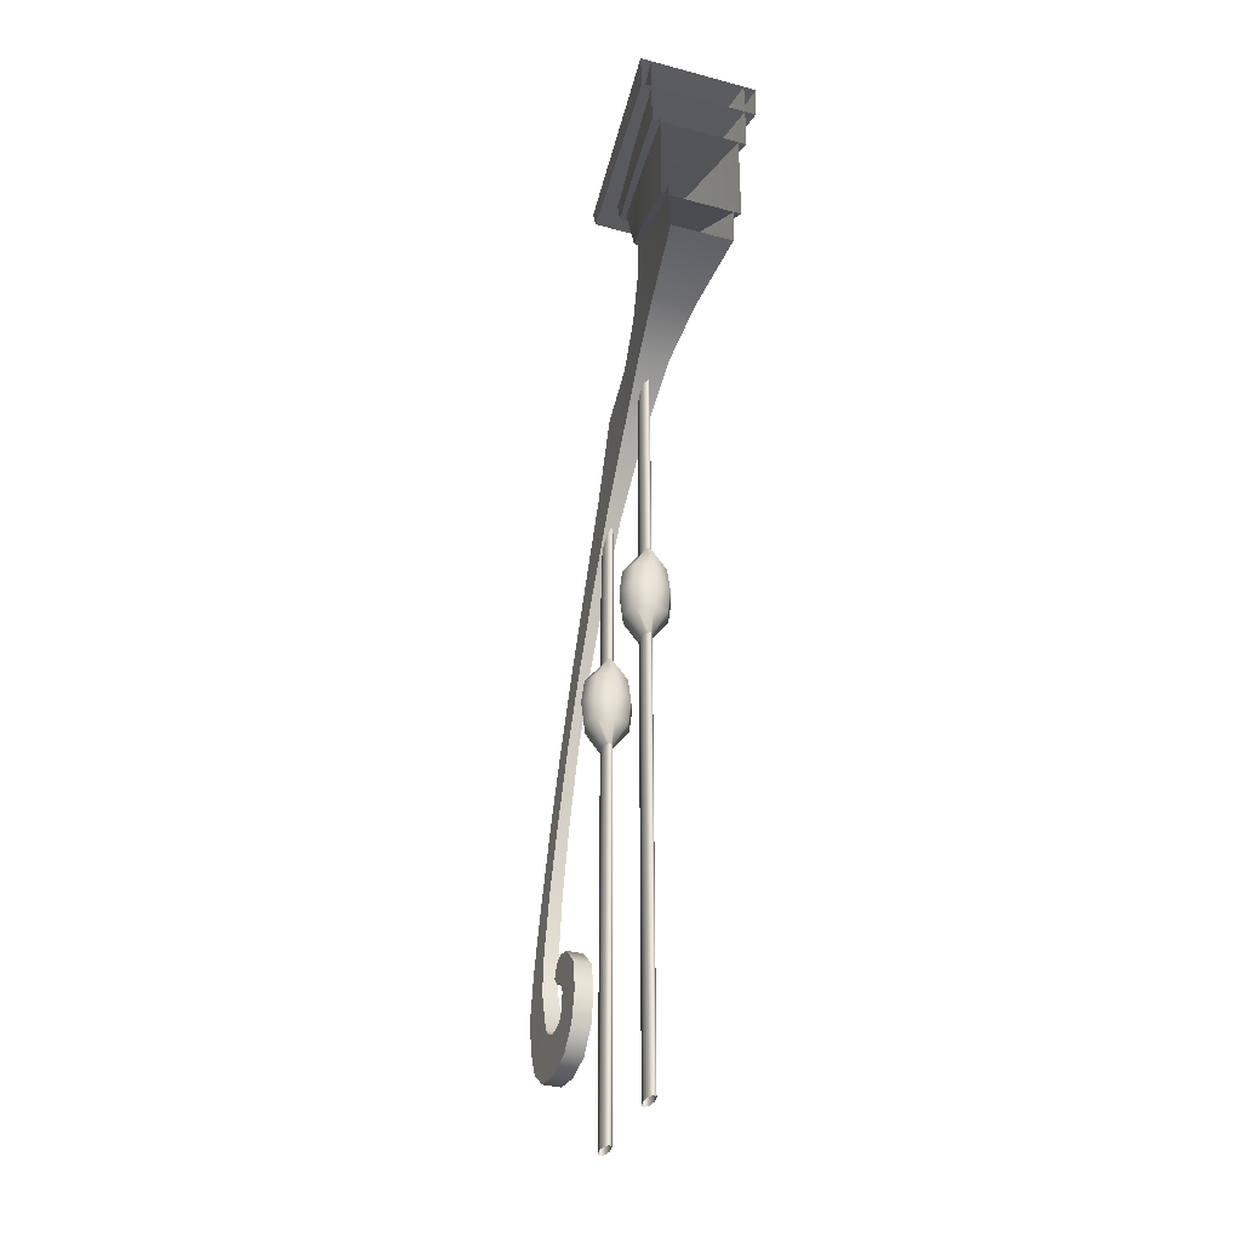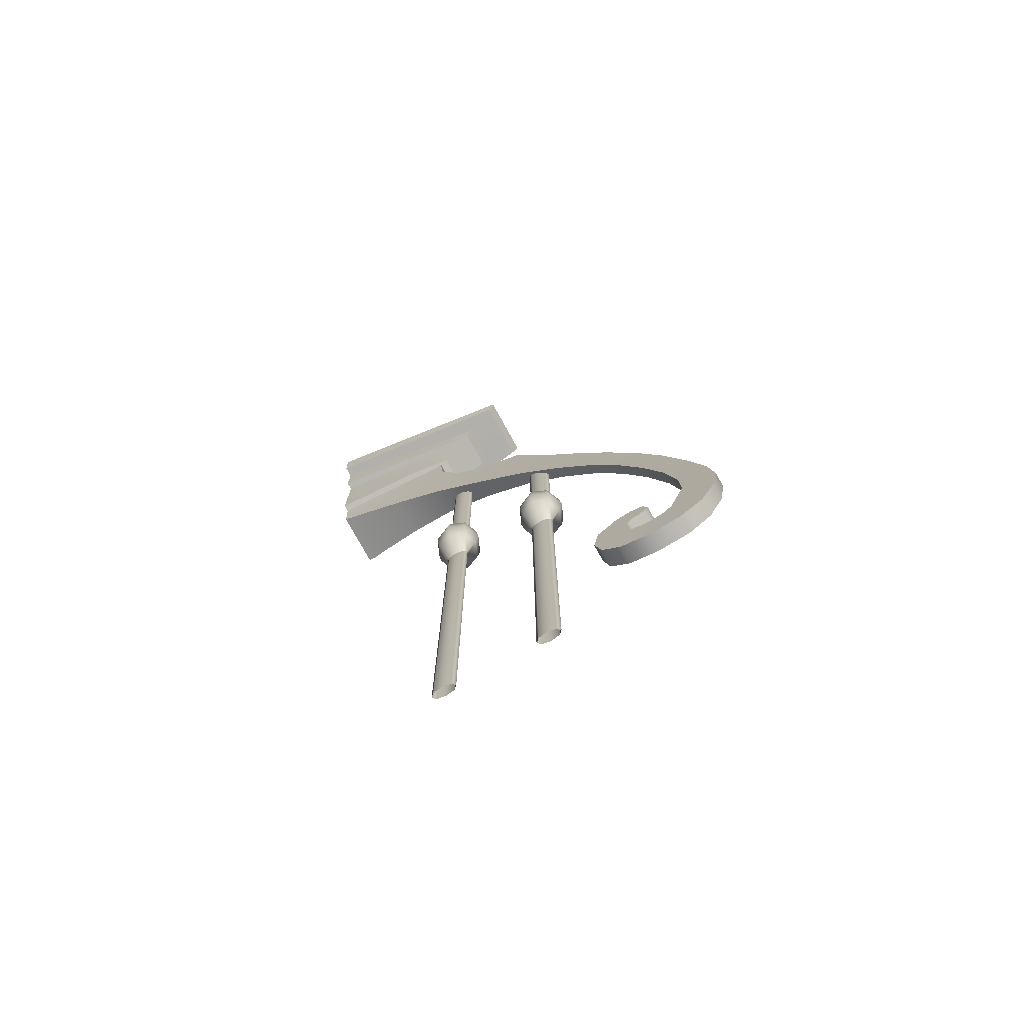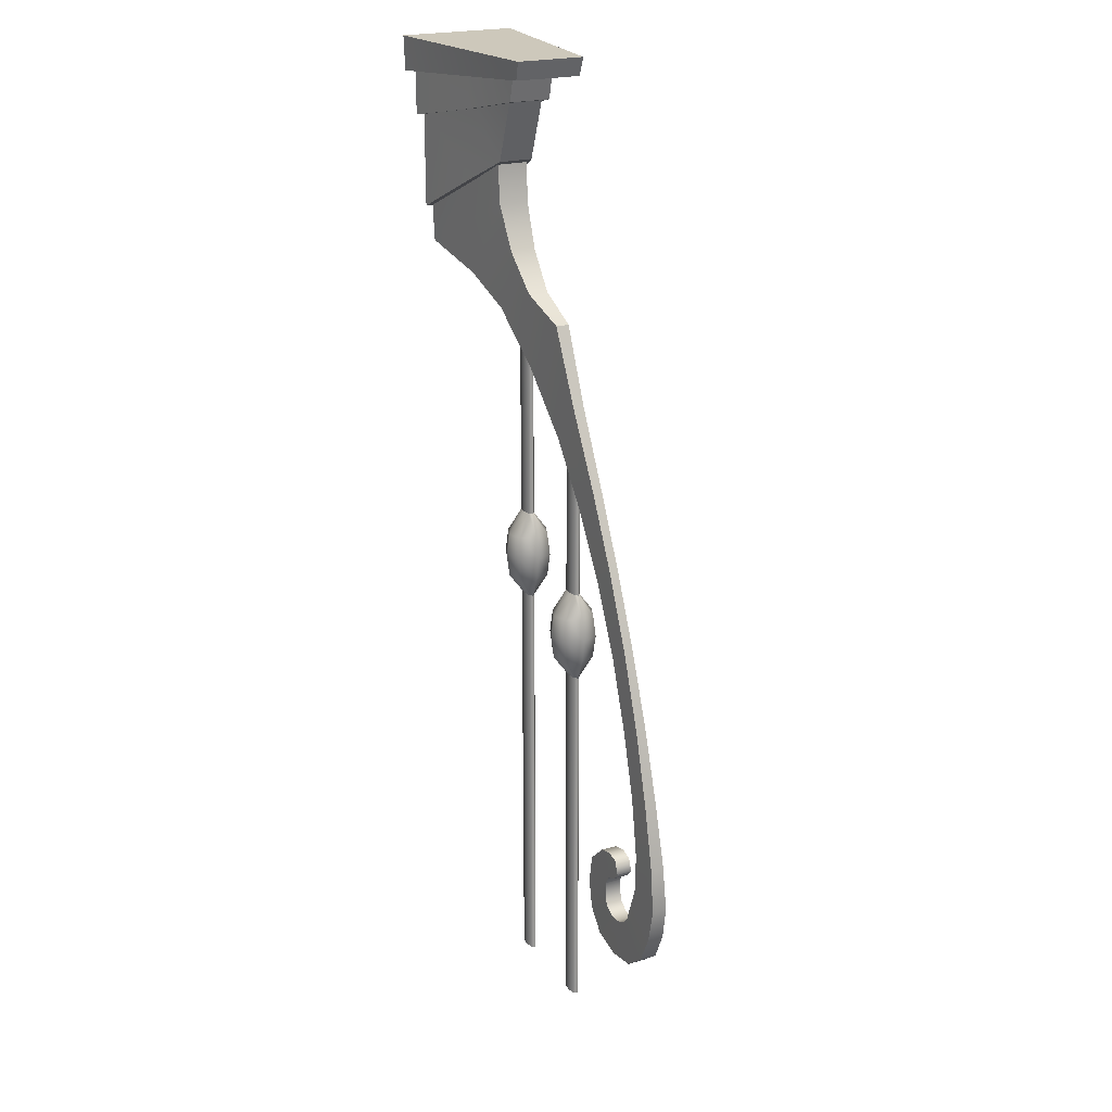
<metadata>
{"format":"obj","ext":"obj","renderer":"f3d","projection":"perspective","resolution":1024,"background":"white","views":[{"elev":-35.3,"azim":70.4,"up":"+Y"},{"elev":-75.8,"azim":-151.2,"up":"+Y"},{"elev":21.8,"azim":-116.9,"up":"+Y"}]}
</metadata>
<code>
g Area_Common_Build_Ruin_B_13_Col
v 0.7012 2.9 0.1263
v 0.4283 2.712 0.08851
v 0.4158 2.955 0.08851
v 0.7012 2.577 0.1263
v 0.2795 2.787 0.05635
v 0.202 2.993 0.05635
v 0.7012 2.9 -0.1218
v 0.4283 2.712 -0.08446
v 0.7012 2.577 -0.1218
v 0.4158 2.955 -0.08446
v 0.2795 2.787 -0.05281
v 0.202 2.993 -0.05281
v 0.2795 2.787 -0.05281
v 0.4283 2.712 0.08851
v 0.4283 2.712 -0.08446
v 0.2795 2.787 0.05635
v 0.7012 2.577 0.1263
v 0.7012 2.577 -0.1218
v 0.202 2.993 -0.05281
v 0.2795 2.787 0.05635
v 0.2795 2.787 -0.05281
v 0.202 2.993 0.05635
v 0.7012 2.46 0.09964
v 0.3074 2.794 0.05296
v 0.7012 2.609 0.1063
v 0.2982 2.649 0.05109
v 0.4695 2.398 0.06901
v 0.233 2.512 0.04372
v 0.3001 2.318 0.04946
v 0.1293 2.401 0.0348
v -0.05524 1.981 0.02569
v -0.03787 2.338 0.02397
v 0.1184 2.164 0.03464
v -0.1471 2.105 0.02045
v -0.2699 1.878 0.01793
v -0.1927 1.788 0.02155
v -0.3821 1.653 0.01703
v -0.3129 1.586 0.01974
v -0.4142 1.373 0.01966
v -0.483 1.421 0.01745
v -0.5675 1.19 0.01901
v -0.4926 1.16 0.02085
v -0.5533 0.9567 0.02281
v -0.634 0.9677 0.02145
v -0.5874 0.7763 0.02517
v -0.6832 0.7699 0.02425
v 0.1293 2.401 0.0348
v 0.3001 2.318 0.04946
v -0.5905 0.6592 0.02698
v -0.7012 0.6296 0.02662
v -0.5666 0.5905 0.02822
v -0.6815 0.5221 0.02871
v -0.635 0.4246 0.0304
v -0.5429 0.5219 0.0293
v -0.5159 0.4957 0.02976
v -0.5608 0.3667 0.03131
v -0.4792 0.4815 0.03007
v -0.4599 0.3518 0.0315
v -0.3683 0.3744 0.03134
v -0.4406 0.4835 0.03019
v -0.4095 0.5013 0.03014
v -0.3092 0.4418 0.03096
v -0.4004 0.5391 0.02981
v -0.2892 0.5328 0.03044
v -0.3995 0.5768 0.02944
v -0.3053 0.6244 0.02942
v -0.418 0.6077 0.02897
v -0.3726 0.6871 0.02826
v -0.4215 0.6985 0.02792
v -0.4504 0.6206 0.0286
v -0.4748 0.648 0.02822
v -0.4586 0.689 0.02758
v 0.3074 2.794 -0.0468
v 0.7012 2.46 -0.09349
v 0.7012 2.609 -0.1001
v 0.2982 2.649 -0.04493
v 0.4695 2.398 -0.06285
v 0.233 2.512 -0.03756
v 0.3001 2.318 -0.0433
v 0.1293 2.401 -0.02864
v -0.03787 2.338 -0.01781
v -0.05524 1.981 -0.01953
v 0.1184 2.164 -0.02848
v -0.1471 2.105 -0.01429
v -0.2699 1.878 -0.01177
v -0.1927 1.788 -0.01539
v -0.3821 1.653 -0.01088
v -0.3129 1.586 -0.01359
v -0.4142 1.373 -0.0135
v -0.483 1.421 -0.01129
v -0.5675 1.19 -0.01285
v -0.4926 1.16 -0.01469
v -0.5533 0.9567 -0.01665
v -0.634 0.9677 -0.01529
v -0.5874 0.7763 -0.01901
v -0.6832 0.7699 -0.0181
v 0.1293 2.401 -0.02864
v 0.3001 2.318 -0.0433
v -0.5905 0.6592 -0.02082
v -0.7012 0.6296 -0.02046
v -0.5666 0.5905 -0.02206
v -0.6815 0.5221 -0.02255
v -0.635 0.4246 -0.02424
v -0.5429 0.5219 -0.02314
v -0.5159 0.4957 -0.0236
v -0.5608 0.3667 -0.02515
v -0.4792 0.4815 -0.02392
v -0.4599 0.3518 -0.02534
v -0.3683 0.3744 -0.02518
v -0.4406 0.4835 -0.02404
v -0.4095 0.5013 -0.02398
v -0.3092 0.4418 -0.0248
v -0.4004 0.5391 -0.02365
v -0.2892 0.5328 -0.02429
v -0.3995 0.5768 -0.02328
v -0.3053 0.6244 -0.02326
v -0.418 0.6077 -0.02281
v -0.3726 0.6871 -0.0221
v -0.4215 0.6985 -0.02176
v -0.4504 0.6206 -0.02244
v -0.4748 0.648 -0.02206
v -0.4586 0.689 -0.02142
v 0.3074 2.794 -0.0468
v 0.2982 2.649 0.05109
v 0.2982 2.649 -0.04493
v 0.3074 2.794 0.05296
v 0.233 2.512 0.04372
v 0.233 2.512 -0.03756
v 0.1293 2.401 0.0348
v 0.1293 2.401 -0.02864
v -0.03787 2.338 0.02397
v -0.03787 2.338 -0.01781
v -0.03787 2.338 -0.01781
v -0.1471 2.105 0.02045
v -0.1471 2.105 -0.01429
v -0.03787 2.338 0.02397
v -0.2699 1.878 0.01793
v -0.2699 1.878 -0.01177
v -0.3821 1.653 0.01703
v -0.3821 1.653 -0.01088
v -0.483 1.421 0.01745
v -0.483 1.421 -0.01129
v -0.5675 1.19 0.01901
v -0.5675 1.19 -0.01285
v -0.634 0.9677 0.02145
v -0.634 0.9677 -0.01529
v -0.6832 0.7699 0.02425
v -0.6832 0.7699 -0.0181
v -0.7012 0.6296 0.02662
v -0.7012 0.6296 -0.02046
v -0.05524 1.981 -0.01953
v 0.1184 2.164 0.03464
v 0.1184 2.164 -0.02848
v -0.05524 1.981 0.02569
v -0.1927 1.788 -0.01539
v -0.1927 1.788 0.02155
v -0.3129 1.586 -0.01359
v -0.3129 1.586 0.01974
v -0.4142 1.373 -0.0135
v -0.4142 1.373 0.01966
v -0.4926 1.16 -0.01469
v -0.4926 1.16 0.02085
v -0.5533 0.9567 -0.01665
v -0.5533 0.9567 0.02281
v -0.5874 0.7763 -0.01901
v -0.5874 0.7763 0.02517
v 0.3001 2.318 0.04946
v 0.3001 2.318 -0.0433
v 0.4695 2.398 0.06901
v 0.4695 2.398 -0.06285
v 0.7012 2.46 0.09964
v 0.7012 2.46 -0.09349
v -0.5905 0.6592 -0.02082
v -0.5905 0.6592 0.02698
v -0.5429 0.5219 -0.02314
v -0.5666 0.5905 0.02822
v -0.5666 0.5905 -0.02206
v -0.5429 0.5219 0.0293
v -0.5905 0.6592 0.02698
v -0.5905 0.6592 -0.02082
v -0.5159 0.4957 -0.0236
v -0.5159 0.4957 0.02976
v -0.4792 0.4815 -0.02392
v -0.4792 0.4815 0.03007
v -0.4406 0.4835 -0.02404
v -0.4406 0.4835 0.03019
v -0.4095 0.5013 -0.02398
v -0.4095 0.5013 0.03014
v -0.4004 0.5391 -0.02365
v -0.4004 0.5391 0.02981
v -0.3995 0.5768 -0.02328
v -0.3995 0.5768 0.02944
v -0.6815 0.5221 -0.02255
v -0.635 0.4246 0.0304
v -0.635 0.4246 -0.02424
v -0.6815 0.5221 0.02871
v -0.7012 0.6296 -0.02046
v -0.7012 0.6296 0.02662
v -0.5608 0.3667 0.03131
v -0.5608 0.3667 -0.02515
v -0.4599 0.3518 0.0315
v -0.4599 0.3518 -0.02534
v -0.3683 0.3744 0.03134
v -0.3683 0.3744 -0.02518
v -0.3092 0.4418 0.03096
v -0.3092 0.4418 -0.0248
v -0.2892 0.5328 0.03044
v -0.2892 0.5328 -0.02429
v -0.2892 0.5328 -0.02429
v -0.3053 0.6244 0.02942
v -0.3053 0.6244 -0.02326
v -0.2892 0.5328 0.03044
v -0.3726 0.6871 0.02826
v -0.3726 0.6871 -0.0221
v -0.4215 0.6985 -0.02176
v -0.4215 0.6985 0.02792
v -0.4586 0.689 -0.02142
v -0.4586 0.689 0.02758
v -0.4748 0.648 0.02822
v -0.4748 0.648 -0.02206
v -0.418 0.6077 -0.02281
v -0.3995 0.5768 0.02944
v -0.3995 0.5768 -0.02328
v -0.418 0.6077 0.02897
v -0.4504 0.6206 0.0286
v -0.4504 0.6206 -0.02244
v -0.4748 0.648 0.02822
v -0.4748 0.648 -0.02206
v 0.7012 3.128 0.1524
v 0.3974 2.936 0.1067
v 0.3963 3.128 0.1067
v 0.7012 2.876 0.1524
v 0.1788 2.986 0.06773
v 0.1409 3.128 0.06773
v 0.7012 3.128 -0.1479
v 0.3974 2.936 -0.1027
v 0.7012 2.876 -0.1479
v 0.3963 3.128 -0.1027
v 0.1788 2.986 -0.06441
v 0.1409 3.128 -0.06441
v 0.1788 2.986 -0.06441
v 0.3974 2.936 0.1067
v 0.3974 2.936 -0.1027
v 0.1788 2.986 0.06773
v 0.7012 2.876 0.1524
v 0.7012 2.876 -0.1479
v 0.1409 3.128 -0.06441
v 0.1788 2.986 0.06773
v 0.1788 2.986 -0.06441
v 0.1409 3.128 0.06773
v 0.05177 3.07 0.1048
v 0.7012 3.128 0.1871
v 0.7012 3.018 0.1832
v 0.03316 3.128 0.1078
v 0.05177 3.07 0.1048
v 0.7012 3.018 1.319e-07
v 0.05185 3.07 1.342e-07
v 0.7012 3.018 0.1832
v 0.05177 3.07 -0.1048
v 0.7012 3.018 -0.1832
v 0.05177 3.07 0.1048
v 0.03324 3.128 1.367e-07
v 0.03316 3.128 0.1078
v 0.05185 3.07 1.342e-07
v 0.05177 3.07 -0.1048
v 0.05177 3.07 -0.1048
v 0.7012 3.128 -0.1871
v 0.03316 3.128 -0.1078
v 0.7012 3.018 -0.1832
v 0.03324 3.128 1.367e-07
v 0.05177 3.07 -0.1048
v 0.03316 3.128 -0.1078
v -0.1385 0.004027 -0.006113
v -0.1497 1.195 0.003715
v -0.1497 0.004027 0.003715
v -0.1385 1.195 -0.006113
v -0.1115 0.004027 -0.01018
v -0.1115 1.195 -0.01018
v -0.1385 1.195 0.01354
v -0.1385 0.004027 0.01354
v -0.1115 1.195 0.01761
v -0.1115 0.004027 0.01761
v -0.0844 1.195 0.01354
v -0.0844 0.004027 0.01354
v -0.07318 1.195 0.003715
v -0.07318 0.004027 0.003715
v -0.0844 1.195 -0.006113
v -0.0844 0.004027 -0.006113
v -0.1115 1.195 -0.01018
v -0.1115 0.004027 -0.01018
v -0.1385 2.037 -0.006113
v -0.1497 1.484 0.003715
v -0.1385 1.484 -0.006113
v -0.1497 2.037 0.003715
v -0.1115 2.037 -0.01018
v -0.1115 1.484 -0.01018
v -0.1385 1.484 0.01354
v -0.1385 2.037 0.01354
v -0.1115 1.484 0.01761
v -0.1115 2.037 0.01761
v -0.0844 1.484 0.01354
v -0.0844 2.037 0.01354
v -0.07318 1.484 0.003715
v -0.07318 2.037 0.003715
v -0.0844 1.484 -0.006113
v -0.0844 2.037 -0.006113
v -0.1115 1.484 -0.01018
v -0.1115 2.037 -0.01018
v -0.166 1.339 -0.05078
v -0.1792 1.267 0.003715
v -0.1593 1.267 -0.04416
v -0.1885 1.339 0.003715
v -0.1115 1.339 -0.07336
v -0.1115 1.267 -0.06398
v -0.1593 1.267 0.05159
v -0.166 1.339 0.05821
v -0.1115 1.267 0.07141
v -0.1115 1.339 0.08079
v -0.06359 1.267 0.05159
v -0.05697 1.339 0.05821
v -0.04377 1.267 0.003715
v -0.03439 1.339 0.003715
v -0.06359 1.267 -0.04416
v -0.05697 1.339 -0.05078
v -0.1115 1.267 -0.06398
v -0.1115 1.339 -0.07336
v -0.1385 1.195 -0.006113
v -0.1497 1.195 0.003715
v -0.06359 1.411 -0.04416
v -0.1115 1.411 -0.06398
v -0.0844 1.484 -0.006113
v -0.1115 1.484 -0.01018
v -0.1115 1.195 -0.01018
v -0.0844 1.195 -0.006113
v -0.07318 1.484 0.003715
v -0.04377 1.411 0.003715
v -0.0844 1.484 0.01354
v -0.06359 1.411 0.05159
v -0.1115 1.484 0.01761
v -0.1115 1.411 0.07141
v -0.1385 1.484 0.01354
v -0.1593 1.411 0.05159
v -0.1497 1.484 0.003715
v -0.1792 1.411 0.003715
v -0.1385 1.484 -0.006113
v -0.1593 1.411 -0.04416
v -0.1115 1.484 -0.01018
v -0.1115 1.411 -0.06398
v -0.1115 1.195 -0.01018
v -0.07318 1.195 0.003715
v -0.0844 1.195 0.01354
v -0.1115 1.195 0.01761
v -0.1385 1.195 0.01354
v 0.1853 0.004027 -0.006113
v 0.1741 1.361 0.003715
v 0.1741 0.004027 0.003715
v 0.1853 1.361 -0.006113
v 0.2124 0.004027 -0.01018
v 0.2124 1.361 -0.01018
v 0.1853 1.361 0.01354
v 0.1853 0.004027 0.01354
v 0.2124 1.361 0.01761
v 0.2124 0.004027 0.01761
v 0.2394 1.361 0.01354
v 0.2394 0.004027 0.01354
v 0.2507 1.361 0.003715
v 0.2507 0.004027 0.003715
v 0.2394 1.361 -0.006113
v 0.2394 0.004027 -0.006113
v 0.2124 1.361 -0.01018
v 0.2124 0.004027 -0.01018
v 0.1853 2.355 -0.006113
v 0.1741 1.65 0.003715
v 0.1853 1.65 -0.006113
v 0.1741 2.355 0.003715
v 0.2124 2.355 -0.01018
v 0.2124 1.65 -0.01018
v 0.1853 1.65 0.01354
v 0.1853 2.355 0.01354
v 0.2124 1.65 0.01761
v 0.2124 2.355 0.01761
v 0.2394 1.65 0.01354
v 0.2394 2.355 0.01354
v 0.2507 1.65 0.003715
v 0.2507 2.355 0.003715
v 0.2394 1.65 -0.006113
v 0.2394 2.355 -0.006113
v 0.2124 1.65 -0.01018
v 0.2124 2.355 -0.01018
v 0.1579 1.506 -0.05078
v 0.1447 1.434 0.003715
v 0.1645 1.434 -0.04416
v 0.1353 1.506 0.003715
v 0.2124 1.506 -0.07336
v 0.2124 1.434 -0.06398
v 0.1645 1.434 0.05159
v 0.1579 1.506 0.05821
v 0.2124 1.434 0.07141
v 0.2124 1.506 0.08079
v 0.2602 1.434 0.05159
v 0.2669 1.506 0.05821
v 0.2801 1.434 0.003715
v 0.2894 1.506 0.003715
v 0.2602 1.434 -0.04416
v 0.2669 1.506 -0.05078
v 0.2124 1.434 -0.06398
v 0.2124 1.506 -0.07336
v 0.1853 1.361 -0.006113
v 0.1741 1.361 0.003715
v 0.2602 1.578 -0.04416
v 0.2124 1.578 -0.06398
v 0.2394 1.65 -0.006113
v 0.2124 1.65 -0.01018
v 0.2124 1.361 -0.01018
v 0.2394 1.361 -0.006113
v 0.2507 1.65 0.003715
v 0.2801 1.578 0.003715
v 0.2394 1.65 0.01354
v 0.2602 1.578 0.05159
v 0.2124 1.65 0.01761
v 0.2124 1.578 0.07141
v 0.1853 1.65 0.01354
v 0.1645 1.578 0.05159
v 0.1741 1.65 0.003715
v 0.1447 1.578 0.003715
v 0.1853 1.65 -0.006113
v 0.1645 1.578 -0.04416
v 0.2124 1.65 -0.01018
v 0.2124 1.578 -0.06398
v 0.2124 1.361 -0.01018
v 0.2507 1.361 0.003715
v 0.2394 1.361 0.01354
v 0.2124 1.361 0.01761
v 0.1853 1.361 0.01354
v 0.03316 3.128 -0.1078
v 0.7012 3.128 0.1871
v 0.03316 3.128 0.1078
v 0.7012 3.128 -0.1871
g Area_Common_Build_Ruin_B_13_Col_0
f 3 2 1
f 4 1 2
f 2 3 5
f 6 5 3
f 9 8 7
f 10 7 8
f 8 11 10
f 12 10 11
f 15 14 13
f 16 13 14
f 14 15 17
f 18 17 15
f 21 20 19
f 22 19 20
f 25 24 23
f 26 23 24
f 23 26 27
f 28 27 26
f 27 28 29
f 30 29 28
f 33 32 31
f 34 31 32
f 34 35 31
f 36 31 35
f 35 37 36
f 38 36 37
f 38 37 39
f 40 39 37
f 40 41 39
f 42 39 41
f 42 41 43
f 44 43 41
f 43 44 45
f 46 45 44
f 32 33 47
f 48 47 33
f 45 46 49
f 50 49 46
f 49 50 51
f 52 51 50
f 52 53 51
f 54 51 53
f 54 53 55
f 56 55 53
f 55 56 57
f 58 57 56
f 58 59 57
f 60 57 59
f 60 59 61
f 62 61 59
f 61 62 63
f 64 63 62
f 63 64 65
f 66 65 64
f 65 66 67
f 68 67 66
f 68 69 67
f 70 67 69
f 70 69 71
f 72 71 69
f 75 74 73
f 76 73 74
f 74 77 76
f 78 76 77
f 77 79 78
f 80 78 79
f 83 82 81
f 84 81 82
f 84 82 85
f 86 85 82
f 85 86 87
f 88 87 86
f 88 89 87
f 90 87 89
f 90 89 91
f 92 91 89
f 92 93 91
f 94 91 93
f 93 95 94
f 96 94 95
f 81 97 83
f 98 83 97
f 95 99 96
f 100 96 99
f 99 101 100
f 102 100 101
f 102 101 103
f 104 103 101
f 104 105 103
f 106 103 105
f 105 107 106
f 108 106 107
f 108 107 109
f 110 109 107
f 110 111 109
f 112 109 111
f 111 113 112
f 114 112 113
f 113 115 114
f 116 114 115
f 115 117 116
f 118 116 117
f 118 117 119
f 120 119 117
f 120 121 119
f 122 119 121
f 125 124 123
f 126 123 124
f 124 125 127
f 128 127 125
f 127 128 129
f 130 129 128
f 129 130 131
f 132 131 130
f 135 134 133
f 136 133 134
f 134 135 137
f 138 137 135
f 137 138 139
f 140 139 138
f 139 140 141
f 142 141 140
f 141 142 143
f 144 143 142
f 143 144 145
f 146 145 144
f 145 146 147
f 148 147 146
f 147 148 149
f 150 149 148
f 153 152 151
f 154 151 152
f 151 154 155
f 156 155 154
f 155 156 157
f 158 157 156
f 157 158 159
f 160 159 158
f 159 160 161
f 162 161 160
f 161 162 163
f 164 163 162
f 163 164 165
f 166 165 164
f 152 153 167
f 168 167 153
f 167 168 169
f 170 169 168
f 169 170 171
f 172 171 170
f 165 166 173
f 174 173 166
f 177 176 175
f 178 175 176
f 176 177 179
f 180 179 177
f 175 178 181
f 182 181 178
f 181 182 183
f 184 183 182
f 183 184 185
f 186 185 184
f 185 186 187
f 188 187 186
f 187 188 189
f 190 189 188
f 189 190 191
f 192 191 190
f 195 194 193
f 196 193 194
f 193 196 197
f 198 197 196
f 194 195 199
f 200 199 195
f 199 200 201
f 202 201 200
f 201 202 203
f 204 203 202
f 203 204 205
f 206 205 204
f 205 206 207
f 208 207 206
f 211 210 209
f 212 209 210
f 210 211 213
f 214 213 211
f 214 215 213
f 216 213 215
f 215 217 216
f 218 216 217
f 218 217 219
f 220 219 217
f 223 222 221
f 224 221 222
f 224 225 221
f 226 221 225
f 225 227 226
f 228 226 227
f 231 230 229
f 232 229 230
f 230 231 233
f 234 233 231
f 237 236 235
f 238 235 236
f 236 239 238
f 240 238 239
f 243 242 241
f 244 241 242
f 242 243 245
f 246 245 243
f 249 248 247
f 250 247 248
f 253 252 251
f 254 251 252
f 257 256 255
f 258 255 256
f 257 259 256
f 260 256 259
f 263 262 261
f 264 261 262
f 264 262 265
f 268 267 266
f 269 266 267
f 272 271 270
f 275 274 273
f 276 273 274
f 273 276 277
f 278 277 276
f 274 275 279
f 280 279 275
f 279 280 281
f 282 281 280
f 281 282 283
f 284 283 282
f 283 284 285
f 286 285 284
f 285 286 287
f 288 287 286
f 287 288 289
f 290 289 288
f 293 292 291
f 294 291 292
f 291 295 293
f 296 293 295
f 292 297 294
f 298 294 297
f 297 299 298
f 300 298 299
f 299 301 300
f 302 300 301
f 301 303 302
f 304 302 303
f 303 305 304
f 306 304 305
f 305 307 306
f 308 306 307
f 311 310 309
f 312 309 310
f 309 313 311
f 314 311 313
f 310 315 312
f 316 312 315
f 315 317 316
f 318 316 317
f 317 319 318
f 320 318 319
f 319 321 320
f 322 320 321
f 321 323 322
f 324 322 323
f 323 325 324
f 326 324 325
f 311 314 327
f 327 328 311
f 310 311 328
f 324 326 329
f 330 329 326
f 329 330 331
f 332 331 330
f 325 323 333
f 334 333 323
f 323 321 334
f 331 335 329
f 336 329 335
f 329 336 324
f 322 324 336
f 335 337 336
f 338 336 337
f 336 338 322
f 320 322 338
f 337 339 338
f 340 338 339
f 338 340 320
f 318 320 340
f 339 341 340
f 342 340 341
f 340 342 318
f 316 318 342
f 341 343 342
f 344 342 343
f 342 344 316
f 343 345 344
f 346 344 345
f 344 346 312
f 312 316 344
f 309 312 346
f 345 347 346
f 348 346 347
f 346 348 309
f 313 309 348
f 349 327 314
f 350 334 321
f 321 319 350
f 351 350 319
f 319 317 351
f 352 351 317
f 317 315 352
f 353 352 315
f 315 310 353
f 328 353 310
f 356 355 354
f 357 354 355
f 354 357 358
f 359 358 357
f 355 356 360
f 361 360 356
f 360 361 362
f 363 362 361
f 362 363 364
f 365 364 363
f 364 365 366
f 367 366 365
f 366 367 368
f 369 368 367
f 368 369 370
f 371 370 369
f 374 373 372
f 375 372 373
f 372 376 374
f 377 374 376
f 373 378 375
f 379 375 378
f 378 380 379
f 381 379 380
f 380 382 381
f 383 381 382
f 382 384 383
f 385 383 384
f 384 386 385
f 387 385 386
f 386 388 387
f 389 387 388
f 392 391 390
f 393 390 391
f 390 394 392
f 395 392 394
f 391 396 393
f 397 393 396
f 396 398 397
f 399 397 398
f 398 400 399
f 401 399 400
f 400 402 401
f 403 401 402
f 402 404 403
f 405 403 404
f 404 406 405
f 407 405 406
f 392 395 408
f 408 409 392
f 391 392 409
f 405 407 410
f 411 410 407
f 410 411 412
f 413 412 411
f 406 404 414
f 415 414 404
f 404 402 415
f 412 416 410
f 417 410 416
f 410 417 405
f 403 405 417
f 416 418 417
f 419 417 418
f 417 419 403
f 401 403 419
f 418 420 419
f 421 419 420
f 419 421 401
f 399 401 421
f 420 422 421
f 423 421 422
f 421 423 399
f 397 399 423
f 422 424 423
f 425 423 424
f 423 425 397
f 424 426 425
f 427 425 426
f 425 427 393
f 393 397 425
f 390 393 427
f 426 428 427
f 429 427 428
f 427 429 390
f 394 390 429
f 430 408 395
f 431 415 402
f 402 400 431
f 432 431 400
f 400 398 432
f 433 432 398
f 398 396 433
f 434 433 396
f 396 391 434
f 409 434 391
f 437 436 435
f 438 435 436

</code>
